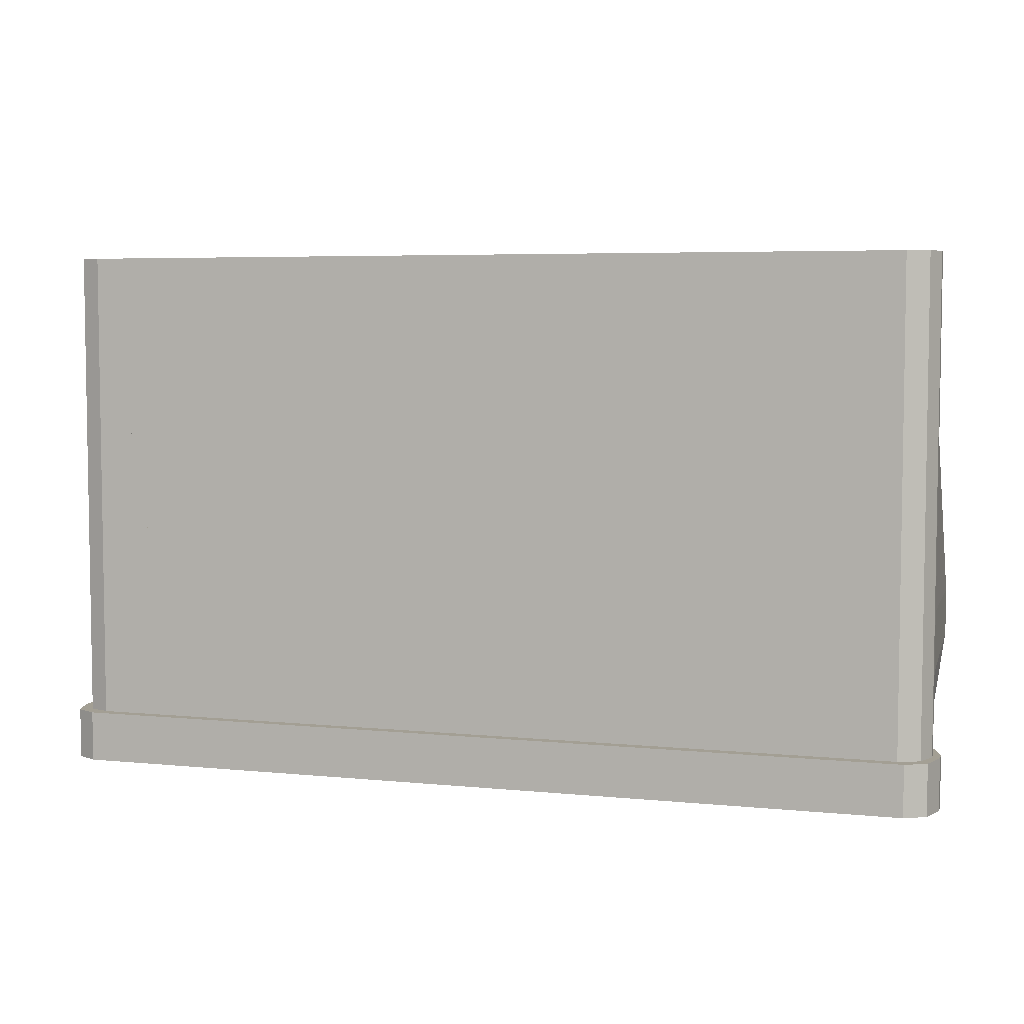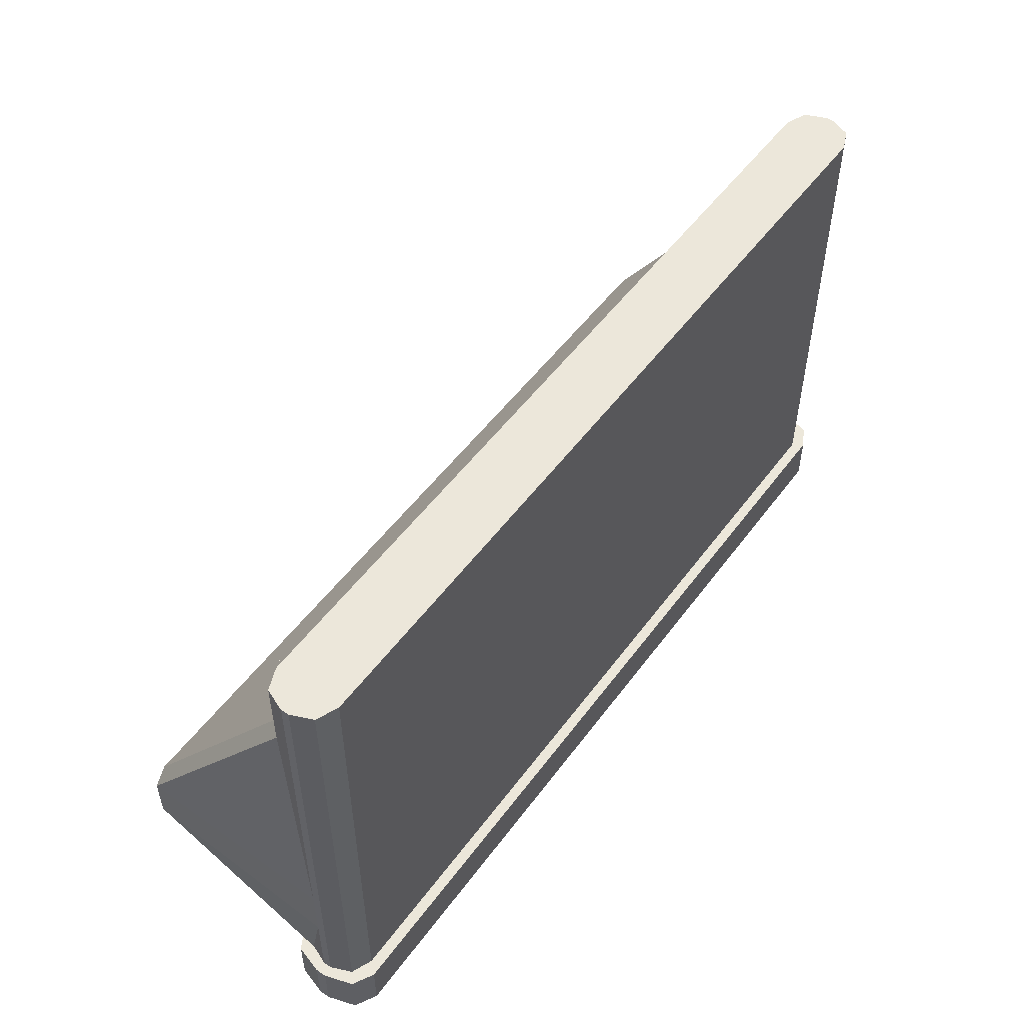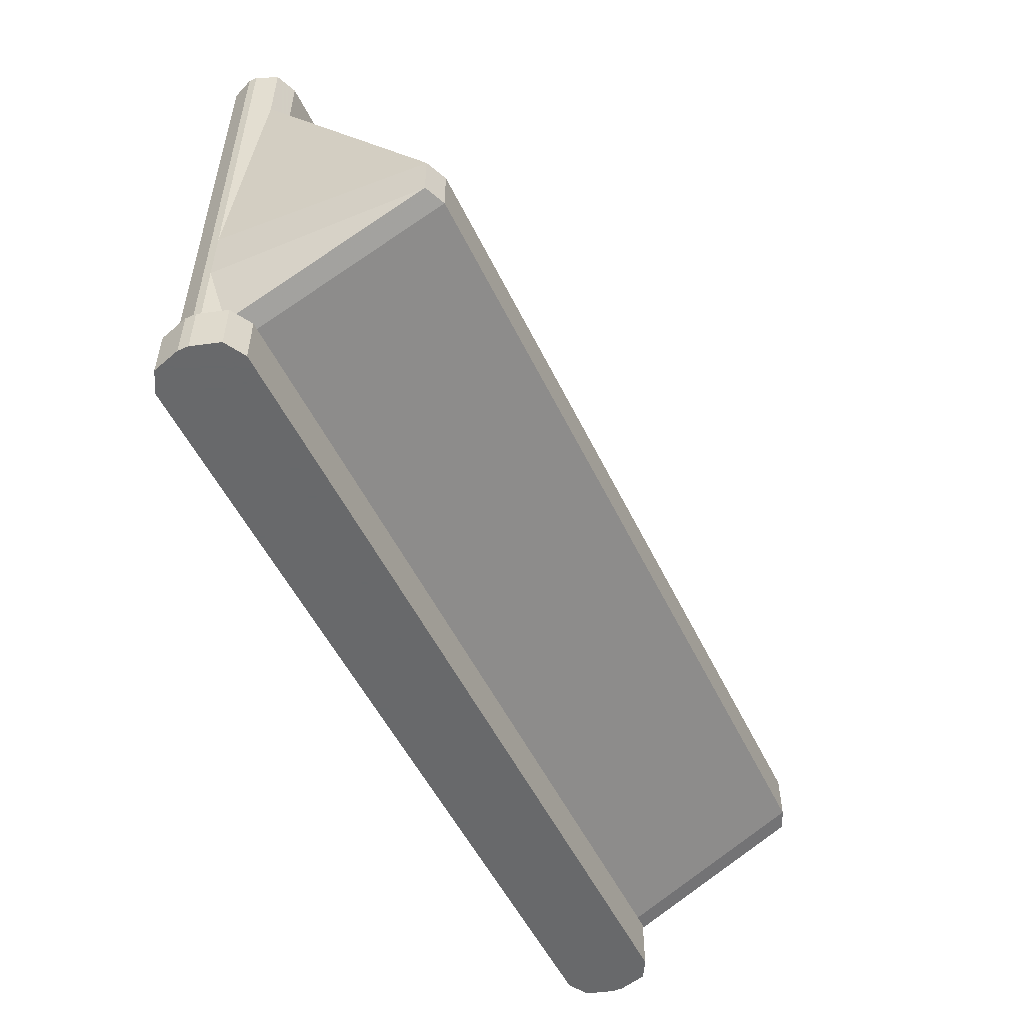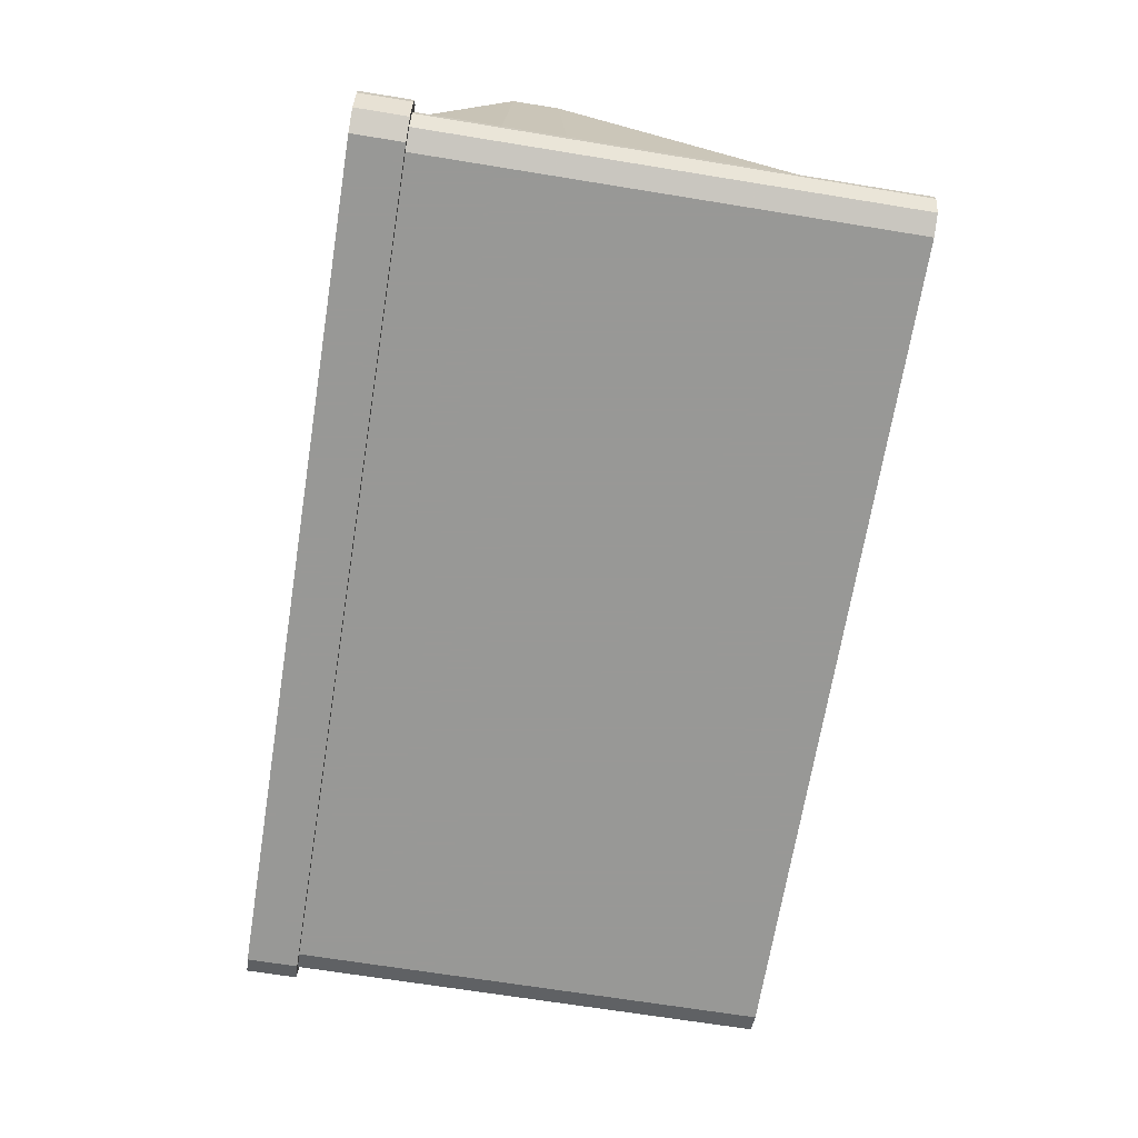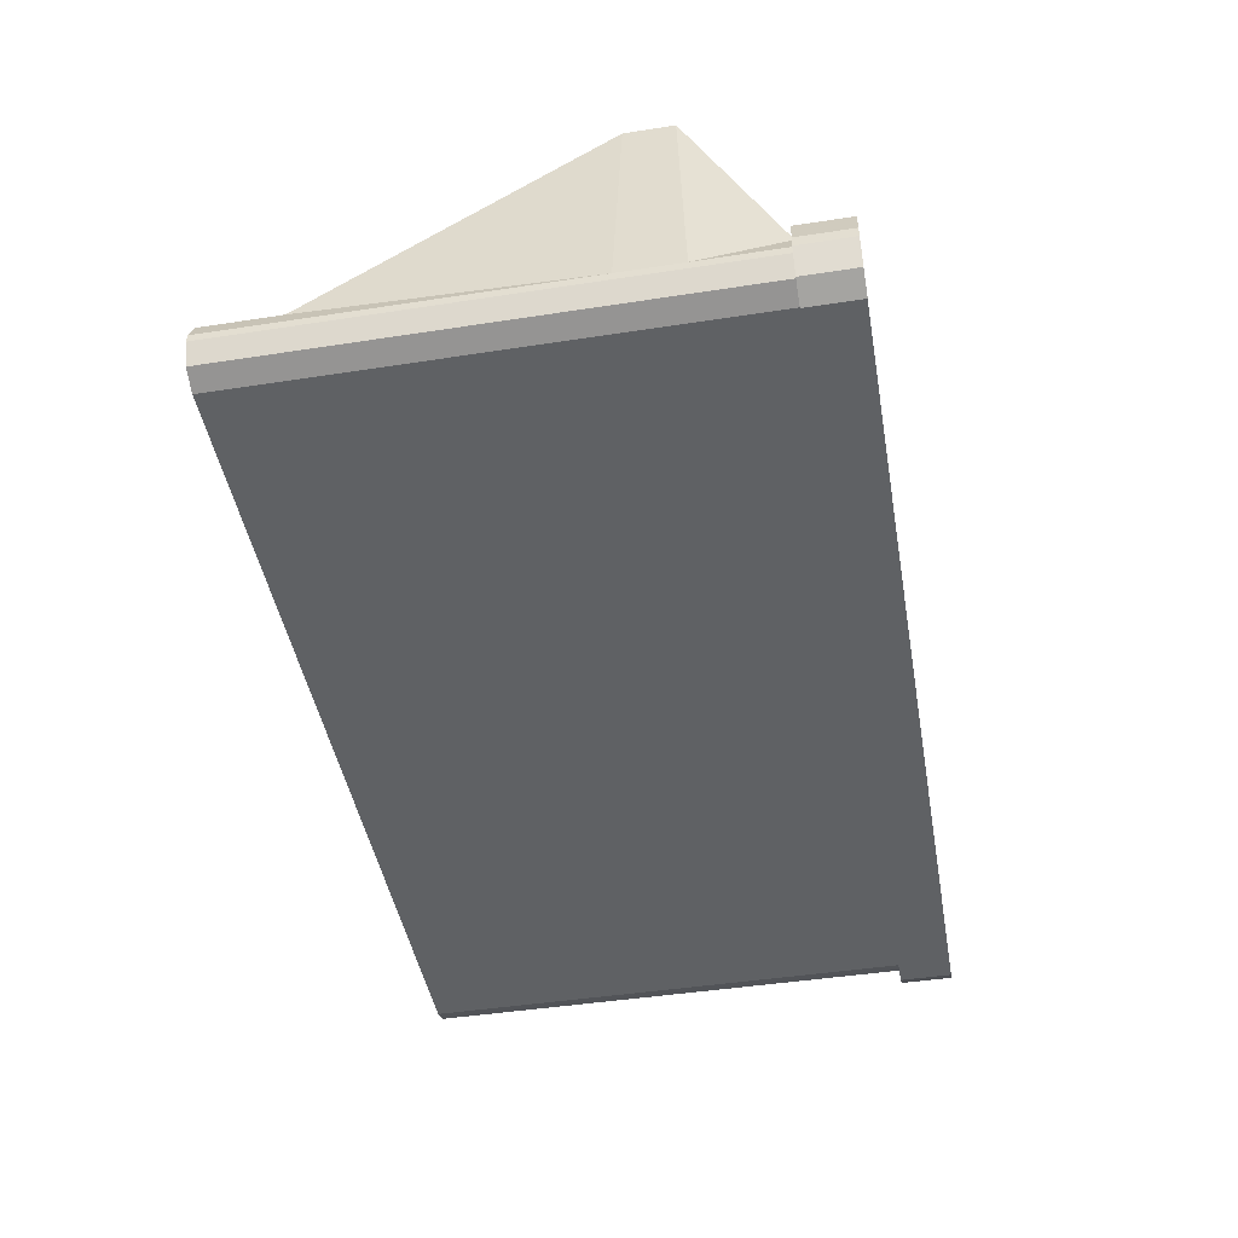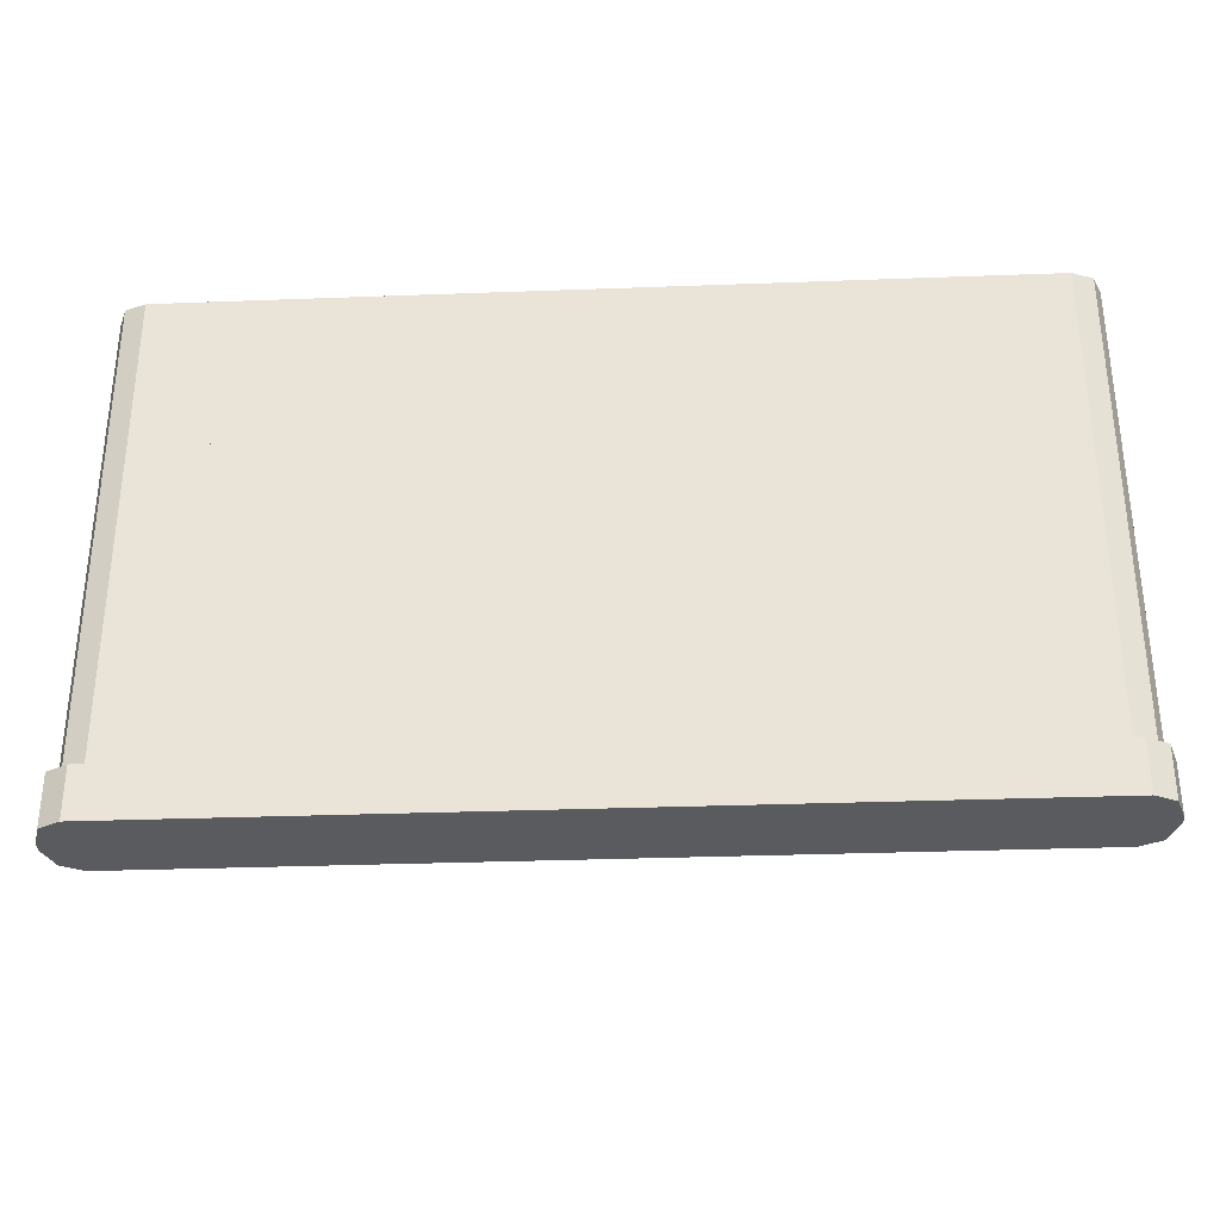
<metadata>
{"format":"obj","ext":"obj","renderer":"f3d","projection":"perspective","resolution":1024,"background":"white","views":[{"elev":5.4,"azim":-162.7,"up":"+Y"},{"elev":52.2,"azim":125.5,"up":"+Y"},{"elev":-52.6,"azim":-64.7,"up":"+Y"},{"elev":-68.5,"azim":80.8,"up":"+Z"},{"elev":-45.6,"azim":-79.9,"up":"+Z"},{"elev":-32.0,"azim":-177.0,"up":"+Y"}]}
</metadata>
<code>
v -2.917 0 0.03436
v -2.729 0 0.2861
v -2.862 0 0.2124
v -2.917 0.3264 0.03436
v -2.862 0.3264 0.2124
v -2.729 0.3264 0.2861
v 2.918 0 0.03436
v 2.863 0 0.2124
v 2.729 0 0.2861
v 2.918 0.3264 0.03436
v 2.729 0.3264 0.2861
v 2.863 0.3264 0.2124
v -2.862 0.3264 -0.2124
v -2.917 0.3264 -0.03436
v -2.729 0.3264 -0.2861
v -2.917 0 -0.03436
v -2.862 0 -0.2124
v -2.729 0 -0.2861
v 2.863 0.3264 -0.2124
v 2.729 0.3264 -0.2861
v 2.918 0.3264 -0.03436
v 2.918 0 -0.03436
v 2.729 0 -0.2861
v 2.863 0 -0.2124
v -2.814 1.178 1.361
v -2.68 1.178 1.416
v -2.68 2.915 0.2146
v -2.814 2.915 0.1593
v -2.869 3.395 -0.02577
v -2.814 3.395 -0.1593
v -2.814 2.915 -0.1593
v -2.869 2.915 -0.02577
v -2.68 3.395 -0.2146
v -2.68 2.915 -0.2146
v -2.869 2.915 0.02577
v -2.869 3.395 0.02577
v -2.68 0.315 -0.2146
v -2.68 0.8425 -0.2146
v 2.663 0.8425 -0.2146
v 2.663 0.315 -0.2146
v 2.663 0.315 0.2146
v -2.68 0.315 0.2146
v -2.68 0 0.2146
v 2.663 0 0.2146
v -2.814 3.395 0.1593
v -2.68 3.395 0.2146
v -2.68 1.221 -0.2146
v 2.663 1.221 -0.2146
v -2.68 0.8861 1.416
v 2.663 0.8861 1.416
v 2.852 0.315 0.02577
v 2.852 0.8425 0.02577
v 2.796 0.315 0.1593
v 2.796 0.8861 1.361
v 2.663 1.178 1.416
v 2.796 0.315 -0.1593
v 2.796 0 -0.1593
v 2.663 0 -0.2146
v 2.796 1.178 1.361
v 2.852 1.221 0.02577
v 2.796 2.915 0.1593
v 2.852 0.315 -0.02577
v 2.852 0 -0.02577
v 2.663 2.915 -0.2146
v 2.663 3.395 -0.2146
v 2.852 2.915 0.02577
v 2.852 0 0.02577
v 2.796 0 0.1593
v 2.796 0.8425 -0.1593
v 2.852 0.8425 -0.02577
v 2.663 2.915 0.2146
v 2.663 3.395 0.2146
v 2.796 1.221 -0.1593
v 1.432 1.598 -0.2146
v 1.432 2.375 -0.2146
v 1.432 2.375 0.5879
v 1.432 1.598 1.126
v 2.852 1.221 -0.02577
v 2.432 1.598 -0.2146
v 2.432 1.598 1.126
v 2.432 2.375 0.5879
v 2.432 2.375 -0.2146
v 2.796 2.915 -0.1593
v 2.852 2.915 -0.02577
v 2.796 3.395 -0.1593
v 2.852 3.395 -0.02577
v 2.852 3.395 0.02577
v 2.796 3.395 0.1593
v -2.68 0 -0.2146
v -2.814 0 0.1593
v -2.869 0 0.02577
v -2.869 0 -0.02577
v -2.814 0 -0.1593
v -2.869 1.221 0.02577
v -2.814 0.8861 1.361
v -2.869 1.221 -0.02577
v -2.814 1.221 -0.1593
v -2.814 0.315 0.1593
v -2.869 0.8425 0.02577
v -2.869 0.315 0.02577
v -2.869 0.8425 -0.02577
v -2.814 0.8425 -0.1593
v -2.869 0.315 -0.02577
v -2.814 0.315 -0.1593
f 6 2 9 11
f 18 15 20 23
f 10 7 22 21
f 14 16 1 4
f 1 3 5 4
f 3 2 6 5
f 9 8 12 11
f 8 7 10 12
f 14 13 17 16
f 13 15 18 17
f 20 19 24 23
f 19 21 22 24
f 19 20 15 13 14 4 5 6 11 12 10 21
f 22 7 8 9 2 3 1 16 17 18 23 24
f 25 26 27 28
f 29 30 31 32
f 30 33 34 31
f 29 32 35 36
f 37 38 39 40
f 41 42 43 44
f 35 28 45 36
f 28 27 46 45
f 38 47 48 39
f 49 42 41 50
f 53 51 52 54
f 26 49 50 55
f 40 56 57 58
f 61 59 60 66
f 56 62 63 57
f 64 34 33 65
f 51 67 63 62
f 44 68 53 41
f 68 67 51 53
f 39 69 56 40
f 69 70 62 56
f 46 27 71 72
f 70 52 51 62
f 48 73 69 39
f 74 75 76 77
f 73 78 70 69
f 78 60 52 70
f 79 74 77 80
f 41 53 54 50
f 81 76 75 82
f 54 52 60 59
f 64 83 73 48
f 80 81 82 79
f 83 84 78 73
f 66 60 78 84
f 50 54 59 55
f 82 75 74 47 34 64
f 55 59 61 71
f 65 85 83 64
f 85 86 84 83
f 87 66 84 86
f 71 61 88 72
f 61 66 87 88
f 47 74 79 82 64 48
f 27 26 77 76 81 71
f 81 80 77 26 55 71
f 85 65 33 30 29 36 45 46 72 88 87 86
f 89 37 40 58
f 63 67 68 44 43 90 91 92 93 89 58 57
f 28 35 94 25
f 95 49 26 25
f 32 96 94 35
f 31 34 47 97
f 32 31 97 96
f 98 95 99 100
f 99 95 25 94
f 98 42 49 95
f 94 96 101 99
f 97 47 38 102
f 96 97 102 101
f 99 101 103 100
f 102 38 37 104
f 101 102 104 103
f 90 43 42 98
f 91 90 98 100
f 100 103 92 91
f 104 37 89 93
f 103 104 93 92

</code>
